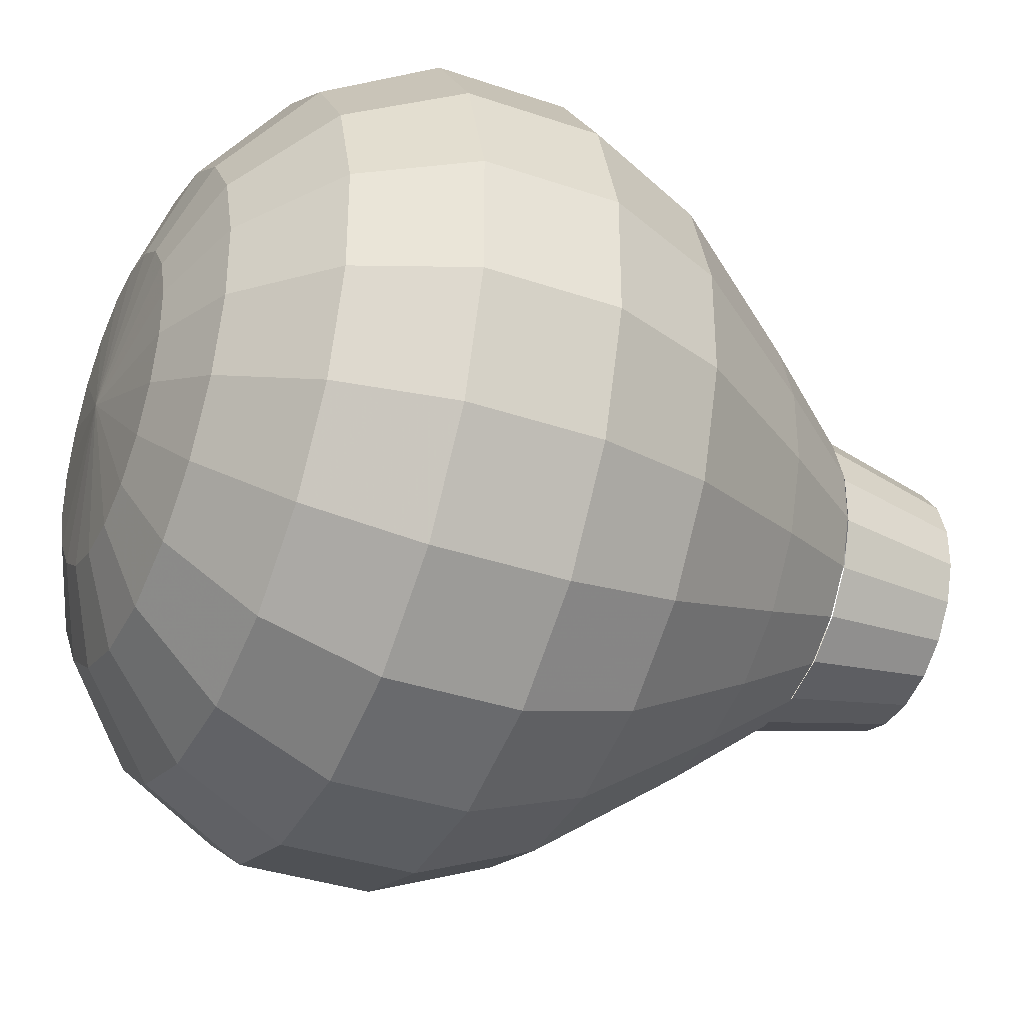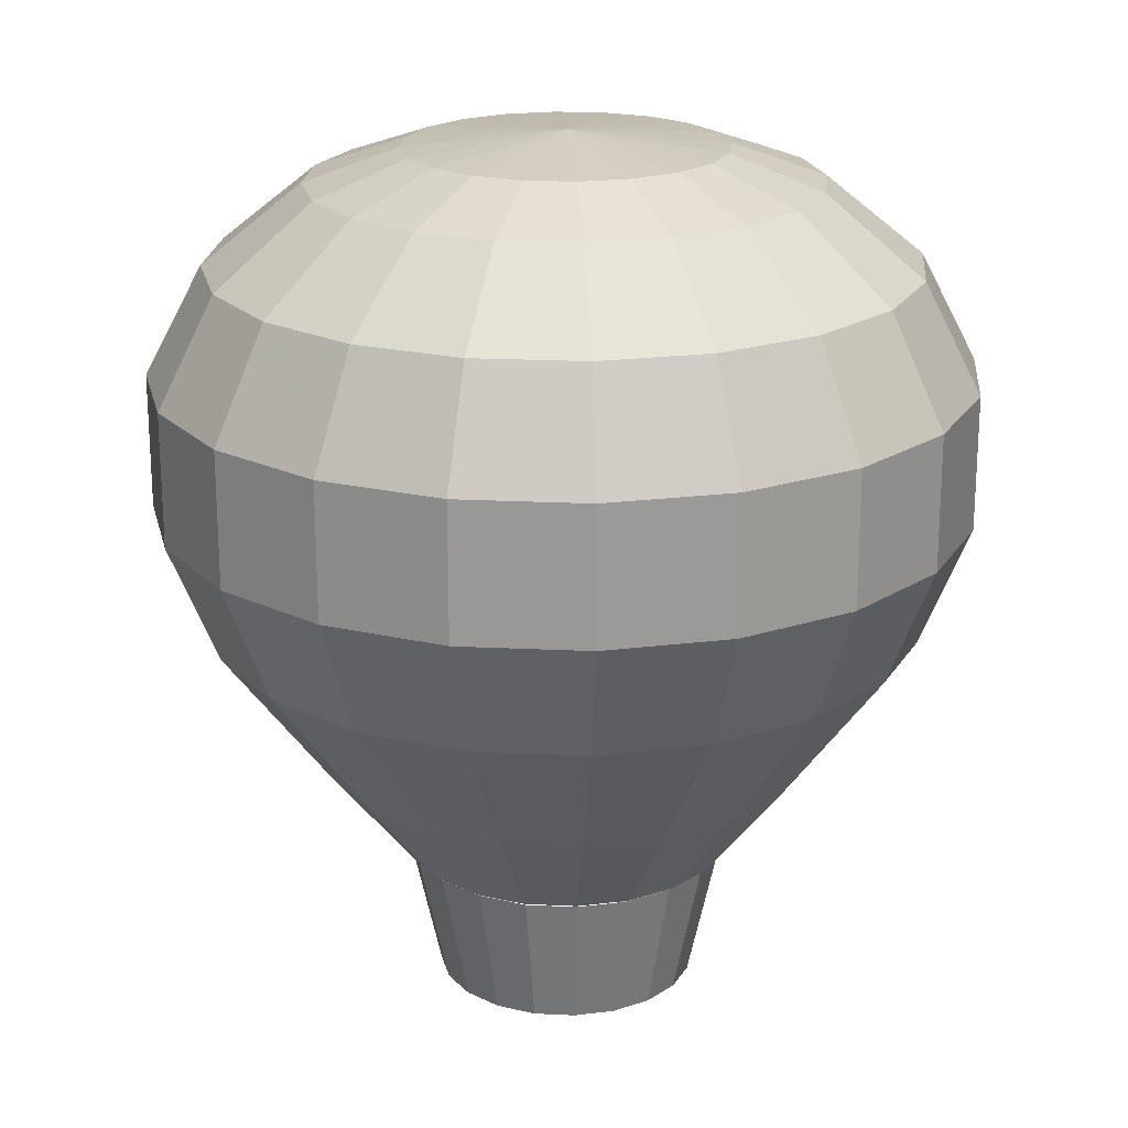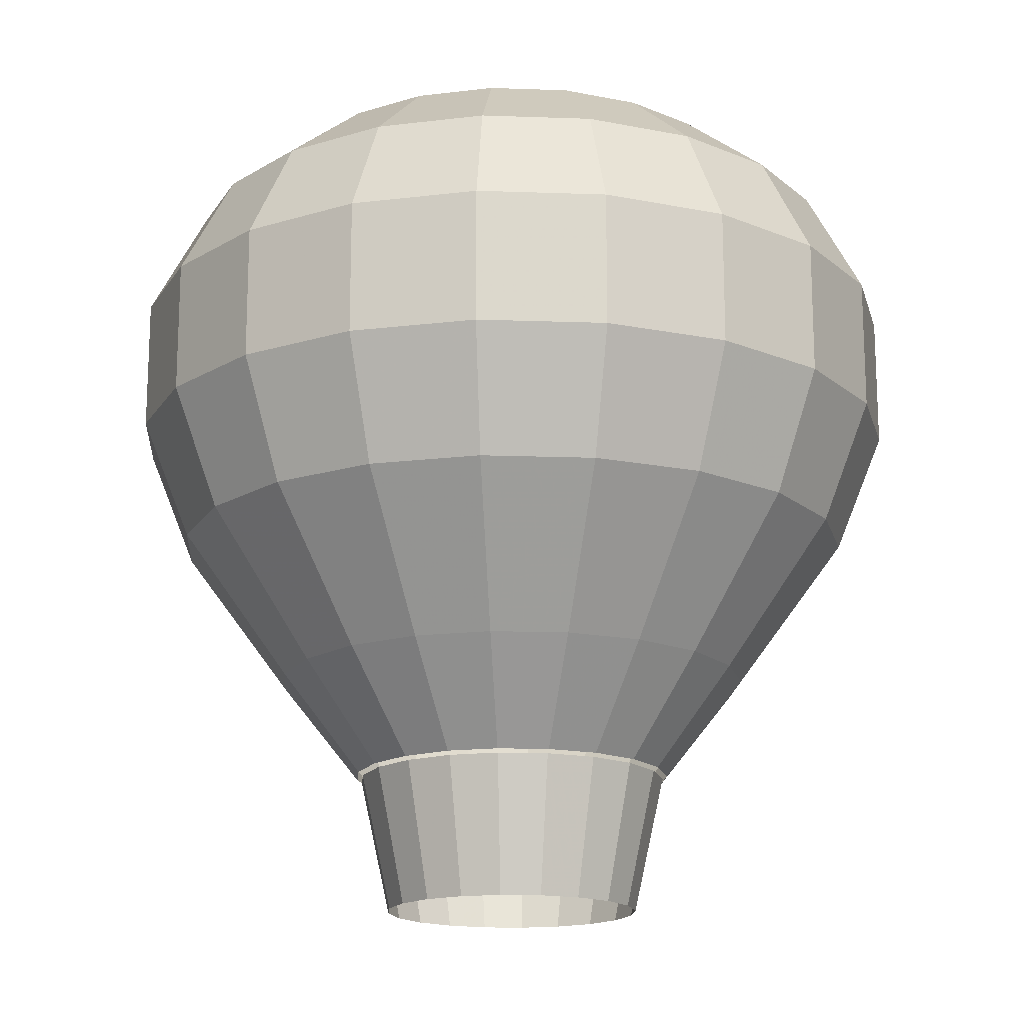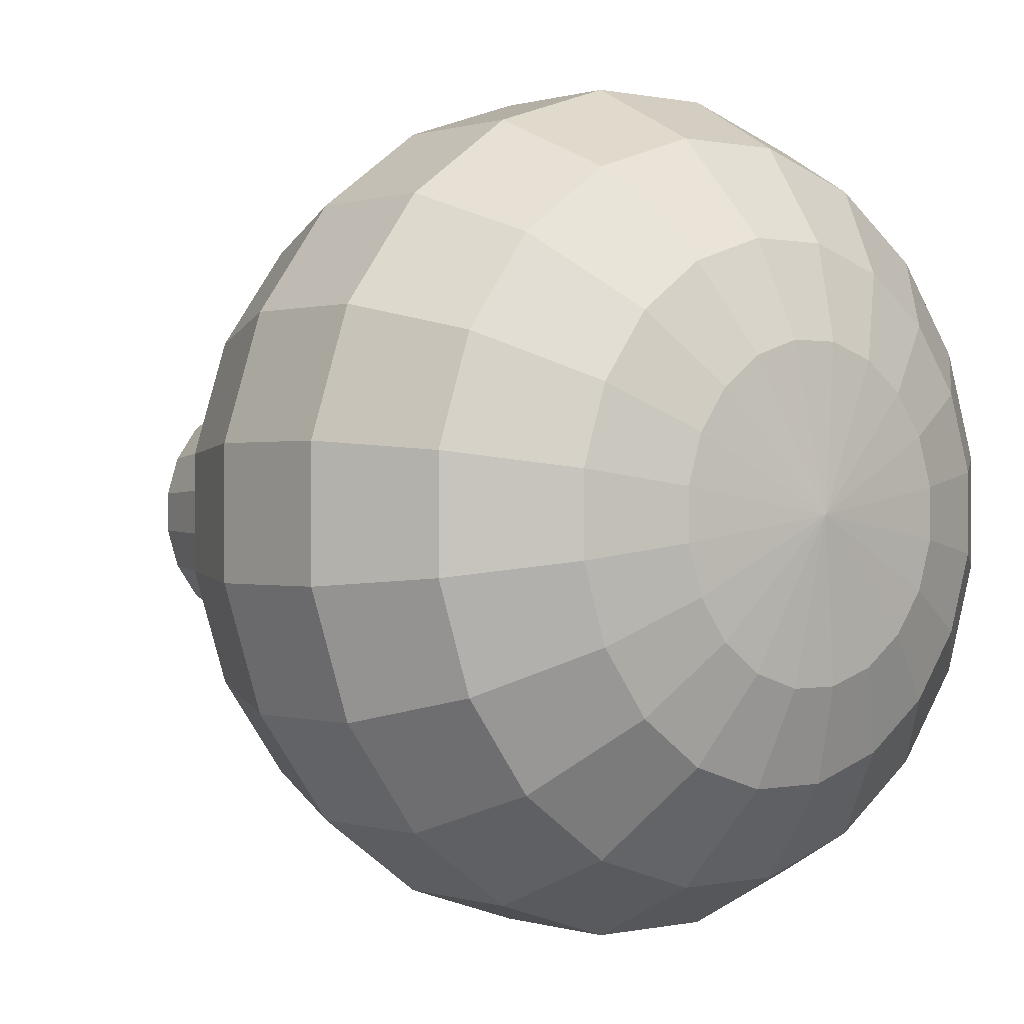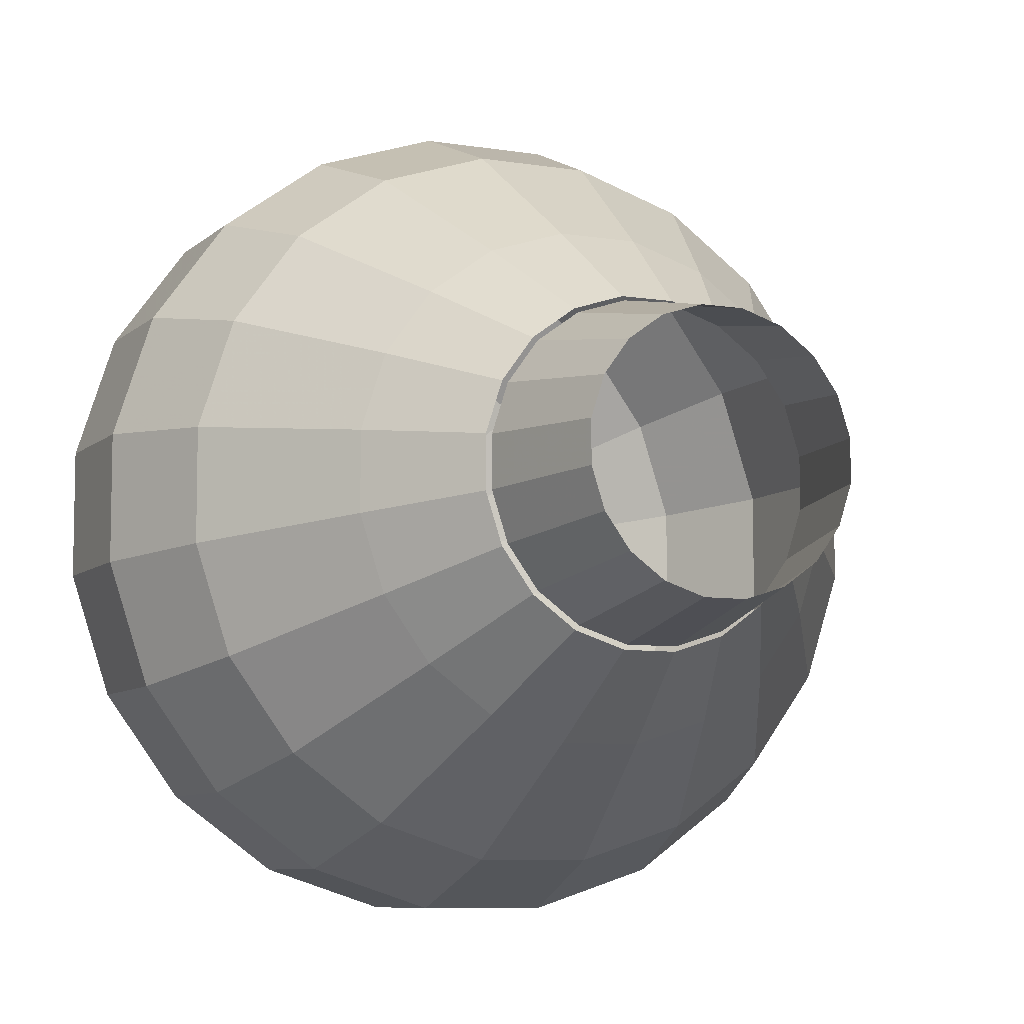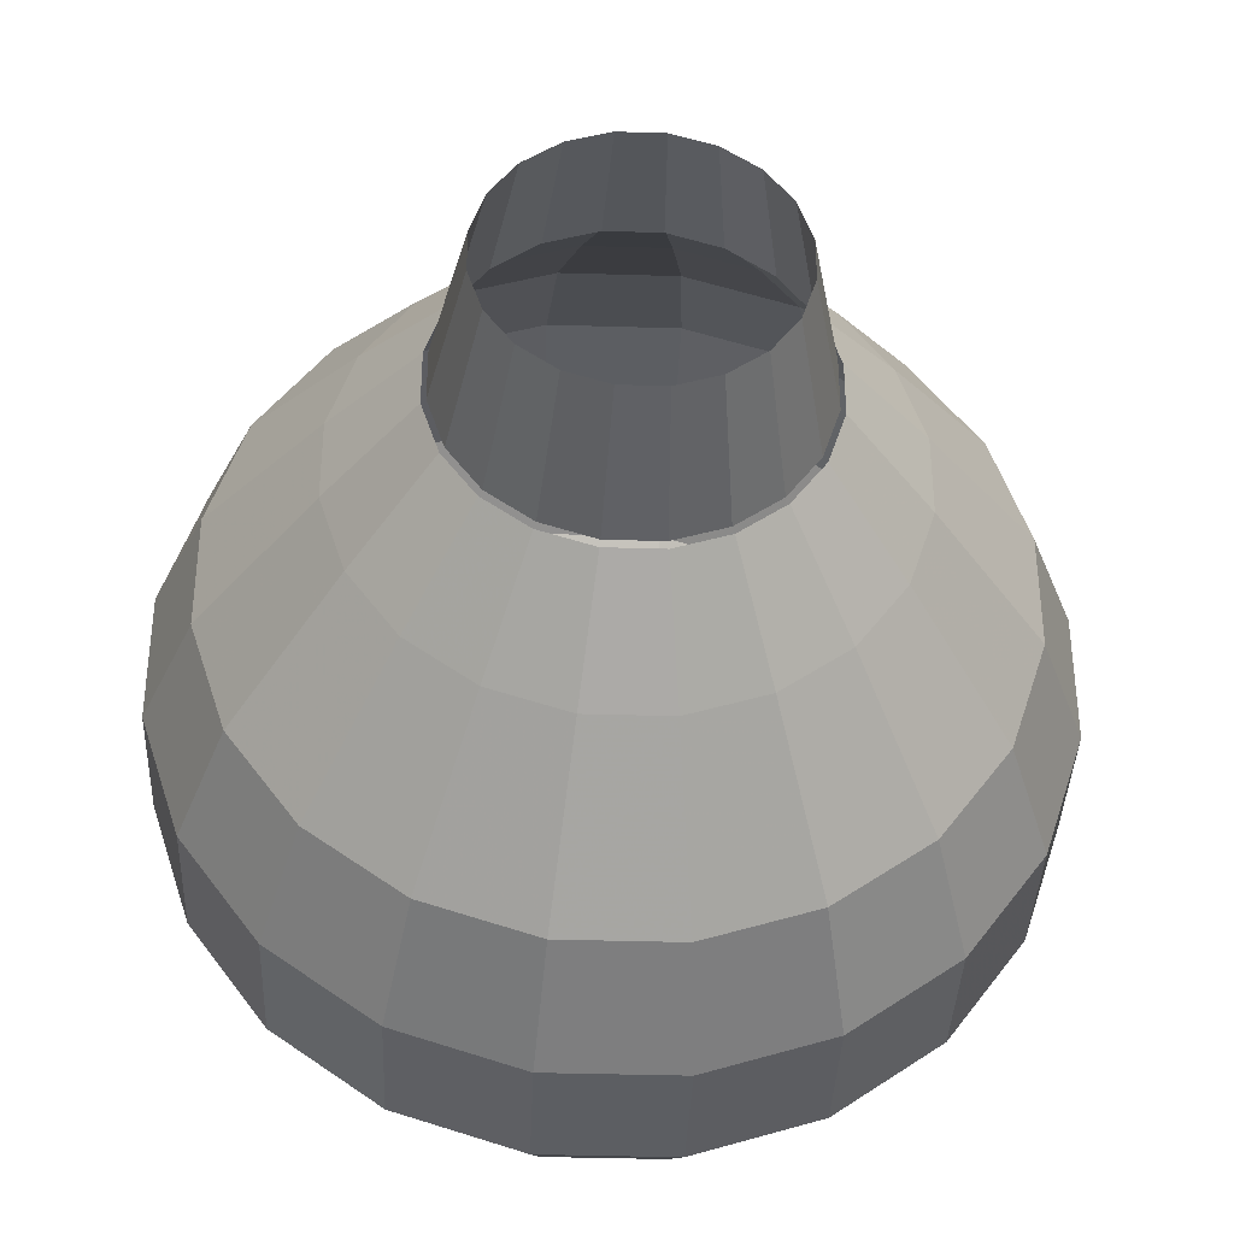
<metadata>
{"format":"obj","ext":"obj","renderer":"f3d","projection":"perspective","resolution":1024,"background":"white","views":[{"elev":-36.1,"azim":-114.1,"up":"+Z"},{"elev":20.6,"azim":41.1,"up":"+Y"},{"elev":-16.6,"azim":-76.1,"up":"+Y"},{"elev":0.2,"azim":140.0,"up":"+Z"},{"elev":-7.8,"azim":-24.7,"up":"+Z"},{"elev":-37.7,"azim":-2.2,"up":"+Z"}]}
</metadata>
<code>
v 0.02992 -0.4333 -0.182
v 0.08453 -0.4333 -0.1642
v 0.131 -0.4333 -0.1305
v 0.1647 -0.4333 -0.08404
v 0.1825 -0.4333 -0.02943
v 0.1825 -0.4333 0.02799
v 0.1647 -0.4333 0.0826
v 0.131 -0.4333 0.1291
v 0.08452 -0.4333 0.1628
v 0.02991 -0.4333 0.1806
v -0.02751 -0.4333 0.1805
v -0.08211 -0.4333 0.1628
v -0.1286 -0.4333 0.1291
v -0.1623 -0.4333 0.0826
v -0.1801 -0.4333 0.02799
v -0.1801 -0.4333 -0.02943
v -0.1623 -0.4333 -0.08404
v -0.1286 -0.4333 -0.1305
v -0.08211 -0.4333 -0.1642
v -0.0275 -0.4333 -0.182
v 0.0247 -0.5914 -0.1477
v 0.06893 -0.5914 -0.1333
v 0.1066 -0.5914 -0.106
v 0.1339 -0.5914 -0.06835
v 0.1483 -0.5914 -0.02411
v 0.1483 -0.5914 0.0224
v 0.1339 -0.5914 0.06663
v 0.1066 -0.5914 0.1043
v 0.06893 -0.5914 0.1316
v 0.0247 -0.5914 0.146
v -0.02181 -0.5914 0.146
v -0.06605 -0.5914 0.1316
v -0.1037 -0.5914 0.1043
v -0.131 -0.5914 0.06663
v -0.1454 -0.5914 0.02239
v -0.1454 -0.5914 -0.02411
v -0.131 -0.5914 -0.06835
v -0.1037 -0.5914 -0.106
v -0.06604 -0.5914 -0.1333
v -0.02181 -0.5914 -0.1477
v 0.03089 -0.4294 -0.1872
v 0.08707 -0.4294 -0.1689
v 0.1349 -0.4294 -0.1342
v 0.1696 -0.4294 -0.08641
v 0.1878 -0.4294 -0.03022
v 0.1878 -0.4294 0.02885
v 0.1696 -0.4294 0.08504
v 0.1349 -0.4294 0.1328
v 0.08707 -0.4294 0.1675
v 0.03088 -0.4294 0.1858
v -0.02819 -0.4294 0.1858
v -0.08437 -0.4294 0.1676
v -0.1322 -0.4294 0.1328
v -0.1669 -0.4294 0.08504
v -0.1851 -0.4294 0.02885
v -0.1851 -0.4294 -0.03022
v -0.1669 -0.4294 -0.08641
v -0.1322 -0.4294 -0.1342
v -0.08437 -0.4294 -0.1689
v -0.02819 -0.4294 -0.1872
v 0.04471 -0.3141 -0.2779
v 0.1283 -0.3141 -0.2507
v 0.1994 -0.3141 -0.199
v 0.2511 -0.3141 -0.1279
v 0.2782 -0.3141 -0.04433
v 0.2782 -0.3141 0.04356
v 0.2511 -0.3141 0.1272
v 0.1994 -0.3141 0.1983
v 0.1283 -0.3141 0.2499
v 0.04471 -0.3141 0.2771
v -0.04318 -0.3141 0.2771
v -0.1268 -0.3141 0.2499
v -0.1979 -0.3141 0.1983
v -0.2495 -0.3141 0.1272
v -0.2767 -0.3141 0.04356
v -0.2767 -0.3141 -0.04433
v -0.2495 -0.3141 -0.1279
v -0.1979 -0.3141 -0.199
v -0.1268 -0.3141 -0.2507
v -0.04317 -0.3141 -0.2779
v 0.2866 -0.1468 -0.2865
v 0.3611 -0.1468 -0.184
v 0.4003 -0.1468 -0.06337
v 0.4003 -0.1468 0.06342
v 0.3611 -0.1468 0.184
v 0.2865 -0.1468 0.2866
v -0.2866 -0.1468 0.2866
v -0.3611 -0.1468 0.184
v -0.4003 -0.1468 0.06341
v -0.4003 -0.1468 -0.06338
v -0.3611 -0.1468 -0.184
v -0.2866 -0.1468 -0.2865
v 0.41 -0.009407 -0.2089
v 0.4545 -0.009407 -0.07184
v 0.4545 -0.009407 0.07224
v 0.41 -0.009407 0.2093
v -0.4107 -0.009407 0.2093
v -0.4552 -0.009407 0.07224
v -0.4552 -0.009407 -0.07184
v -0.4107 -0.009407 -0.2089
v 0.4545 0.1428 -0.07184
v 0.4545 0.1428 0.07224
v -0.4552 0.1428 0.07224
v -0.4552 0.1428 -0.07184
v 0.3912 0.265 -0.06196
v 0.3912 0.265 0.06195
v -0.3911 0.265 0.06194
v -0.3911 0.265 -0.06197
v 0.2551 0.3542 -0.13
v 0.2828 0.3542 -0.04503
v 0.2828 0.3542 0.0443
v 0.2551 0.3542 0.1293
v -0.2537 0.3542 0.1293
v -0.2813 0.3542 0.04429
v -0.2813 0.3542 -0.04504
v -0.2537 0.3542 -0.13
v 0.0295 0.3917 -0.1781
v 0.08295 0.3917 -0.1607
v 0.1284 0.3917 -0.1277
v 0.1614 0.3917 -0.08226
v 0.1788 0.3917 -0.02881
v 0.1788 0.3917 0.02738
v 0.1614 0.3917 0.08082
v 0.1284 0.3917 0.1263
v 0.08295 0.3917 0.1593
v 0.0295 0.3917 0.1767
v -0.02669 0.3917 0.1767
v -0.08013 0.3917 0.1593
v -0.1256 0.3917 0.1263
v -0.1586 0.3917 0.08082
v -0.176 0.3917 0.02738
v -0.176 0.3917 -0.02881
v -0.1586 0.3917 -0.08226
v -0.1256 0.3917 -0.1277
v -0.08013 0.3917 -0.1607
v -0.02669 0.3917 -0.1781
v 0.002539 0.4086 -0.001299
v 0.06338 -0.1468 -0.4003
v 0.184 -0.1468 -0.3611
v 0.184 -0.1468 0.3611
v 0.06338 -0.1468 0.4003
v -0.06341 -0.1468 0.4003
v -0.184 -0.1468 0.3611
v -0.184 -0.1468 -0.3611
v -0.06341 -0.1468 -0.4003
v 0.07168 -0.009407 -0.4547
v 0.2087 -0.009407 -0.4101
v 0.2087 -0.009407 0.4105
v 0.07167 -0.009407 0.4551
v -0.07241 -0.009407 0.4551
v -0.2094 -0.009407 0.4105
v -0.2094 -0.009407 -0.4101
v -0.0724 -0.009407 -0.4547
v 0.07168 0.1428 -0.4547
v 0.2087 0.1428 -0.4101
v 0.2087 0.1428 0.4105
v 0.07167 0.1428 0.4551
v -0.07241 0.1428 0.4551
v -0.2094 0.1428 0.4105
v -0.2094 0.1428 -0.4101
v -0.0724 0.1428 -0.4547
v 0.062 0.265 -0.3912
v 0.1798 0.265 -0.3529
v 0.1798 0.265 0.3529
v 0.06199 0.265 0.3912
v -0.06191 0.265 0.3912
v -0.1798 0.265 0.3529
v -0.1798 0.265 -0.3529
v -0.06191 0.265 -0.3912
v 0.3253 -0.009407 -0.3254
v 0.3253 -0.009407 0.3258
v -0.326 -0.009407 0.3258
v -0.326 -0.009407 -0.3254
v 0.3253 0.1428 -0.3254
v 0.41 0.1428 -0.2089
v 0.41 0.1428 0.2093
v 0.3253 0.1428 0.3258
v -0.326 0.1428 0.3258
v -0.4107 0.1428 0.2093
v -0.4107 0.1428 -0.2089
v -0.326 0.1428 -0.3254
v 0.2801 0.265 -0.2801
v 0.3529 0.265 -0.1798
v 0.3529 0.265 0.1798
v 0.2801 0.265 0.28
v -0.28 0.265 0.28
v -0.3528 0.265 0.1798
v -0.3529 0.265 -0.1798
v -0.28 0.265 -0.2801
v 0.0454 0.3542 -0.2824
v 0.1304 0.3542 -0.2548
v 0.2026 0.3542 -0.2023
v 0.2026 0.3542 0.2015
v 0.1304 0.3542 0.254
v 0.0454 0.3542 0.2816
v -0.04393 0.3542 0.2816
v -0.1289 0.3542 0.254
v -0.2012 0.3542 0.2015
v -0.2012 0.3542 -0.2023
v -0.1289 0.3542 -0.2548
v -0.04392 0.3542 -0.2824
f 2 1 21
f 3 2 22
f 4 3 23
f 5 4 24
f 6 5 25
f 7 6 26
f 8 7 27
f 9 8 28
f 10 9 29
f 11 10 30
f 12 11 31
f 13 12 32
f 14 13 33
f 15 14 34
f 16 15 35
f 17 16 36
f 18 17 37
f 19 18 38
f 20 19 39
f 1 20 40
f 41 60 80
f 60 59 79
f 59 58 78
f 78 58 57
f 77 57 56
f 56 55 75
f 55 54 74
f 54 53 73
f 73 53 52
f 72 52 51
f 71 51 50
f 50 49 69
f 49 48 68
f 68 48 47
f 67 47 46
f 66 46 45
f 45 44 64
f 44 43 63
f 63 43 42
f 62 42 41
f 92 78 77
f 74 73 87
f 86 68 67
f 64 63 81
f 100 91 90
f 89 88 97
f 96 85 84
f 83 82 93
f 104 99 98
f 102 95 94
f 107 114 115
f 110 111 106
f 115 132 133
f 113 130 131
f 111 122 123
f 120 121 110
f 117 136 137
f 136 135 137
f 135 134 137
f 134 133 137
f 133 132 137
f 132 131 137
f 131 130 137
f 130 129 137
f 129 128 137
f 128 127 137
f 127 126 137
f 126 125 137
f 125 124 137
f 124 123 137
f 123 122 137
f 122 121 137
f 121 120 137
f 120 119 137
f 119 118 137
f 118 117 137
f 61 80 145
f 80 79 144
f 143 72 71
f 142 71 70
f 70 69 140
f 139 62 61
f 138 145 153
f 145 144 152
f 151 143 142
f 150 142 141
f 141 140 148
f 147 139 138
f 154 146 153
f 161 153 152
f 159 151 150
f 158 150 149
f 157 149 148
f 155 147 146
f 169 162 154
f 168 169 161
f 166 167 159
f 165 166 158
f 164 165 157
f 162 163 155
f 79 78 92
f 87 73 72
f 69 68 86
f 81 63 62
f 144 92 173
f 173 92 91
f 88 87 172
f 172 87 143
f 140 86 171
f 171 86 85
f 82 81 170
f 170 81 139
f 160 152 173
f 181 173 100
f 180 100 99
f 103 98 97
f 179 97 172
f 178 172 151
f 156 148 171
f 177 171 96
f 176 96 95
f 101 94 93
f 175 93 170
f 174 170 147
f 189 168 160
f 188 189 181
f 108 188 180
f 107 108 104
f 187 107 103
f 186 187 179
f 167 186 178
f 185 164 156
f 184 185 177
f 106 184 176
f 105 106 102
f 183 105 101
f 182 183 175
f 163 182 174
f 201 190 162
f 200 201 169
f 189 199 200
f 116 199 189
f 115 116 188
f 113 114 107
f 186 198 113
f 167 197 198
f 166 196 197
f 195 196 166
f 164 194 195
f 193 194 164
f 184 112 193
f 111 112 184
f 183 109 110
f 192 109 183
f 191 192 182
f 190 191 163
f 201 136 117
f 200 135 136
f 134 135 200
f 116 133 134
f 129 130 113
f 128 129 198
f 127 128 197
f 195 126 127
f 125 126 195
f 193 124 125
f 123 124 193
f 119 120 109
f 118 119 192
f 117 118 191
f 91 77 76
f 76 75 89
f 75 74 88
f 85 67 66
f 84 66 65
f 65 64 82
f 90 89 98
f 95 84 83
f 131 132 115
f 110 121 122
f 2 21 22
f 3 22 23
f 4 23 24
f 5 24 25
f 6 25 26
f 7 26 27
f 8 27 28
f 9 28 29
f 10 29 30
f 11 30 31
f 12 31 32
f 13 32 33
f 14 33 34
f 15 34 35
f 16 35 36
f 17 36 37
f 18 37 38
f 19 38 39
f 20 39 40
f 1 40 21
f 41 80 61
f 60 79 80
f 59 78 79
f 78 57 77
f 77 56 76
f 56 75 76
f 55 74 75
f 54 73 74
f 73 52 72
f 72 51 71
f 71 50 70
f 50 69 70
f 49 68 69
f 68 47 67
f 67 46 66
f 66 45 65
f 45 64 65
f 44 63 64
f 63 42 62
f 62 41 61
f 92 77 91
f 74 87 88
f 86 67 85
f 64 81 82
f 100 90 99
f 89 97 98
f 96 84 95
f 83 93 94
f 104 98 103
f 102 94 101
f 107 115 108
f 110 106 105
f 115 133 116
f 113 131 114
f 111 123 112
f 120 110 109
f 61 145 138
f 80 144 145
f 143 71 142
f 142 70 141
f 70 140 141
f 139 61 138
f 138 153 146
f 145 152 153
f 151 142 150
f 150 141 149
f 141 148 149
f 147 138 146
f 154 153 161
f 161 152 160
f 159 150 158
f 158 149 157
f 157 148 156
f 155 146 154
f 169 154 161
f 168 161 160
f 166 159 158
f 165 158 157
f 164 157 156
f 162 155 154
f 79 92 144
f 87 72 143
f 69 86 140
f 81 62 139
f 144 173 152
f 173 91 100
f 88 172 97
f 172 143 151
f 140 171 148
f 171 85 96
f 82 170 93
f 170 139 147
f 160 173 181
f 181 100 180
f 180 99 104
f 103 97 179
f 179 172 178
f 178 151 159
f 156 171 177
f 177 96 176
f 176 95 102
f 101 93 175
f 175 170 174
f 174 147 155
f 189 160 181
f 188 181 180
f 108 180 104
f 107 104 103
f 187 103 179
f 186 179 178
f 167 178 159
f 185 156 177
f 184 177 176
f 106 176 102
f 105 102 101
f 183 101 175
f 182 175 174
f 163 174 155
f 201 162 169
f 200 169 168
f 189 200 168
f 116 189 188
f 115 188 108
f 113 107 187
f 186 113 187
f 167 198 186
f 166 197 167
f 195 166 165
f 164 195 165
f 193 164 185
f 184 193 185
f 111 184 106
f 183 110 105
f 192 183 182
f 191 182 163
f 190 163 162
f 201 117 190
f 200 136 201
f 134 200 199
f 116 134 199
f 129 113 198
f 128 198 197
f 127 197 196
f 195 127 196
f 125 195 194
f 193 125 194
f 123 193 112
f 119 109 192
f 118 192 191
f 117 191 190
f 91 76 90
f 76 89 90
f 75 88 89
f 85 66 84
f 84 65 83
f 65 82 83
f 90 98 99
f 95 83 94
f 131 115 114
f 110 122 111

</code>
